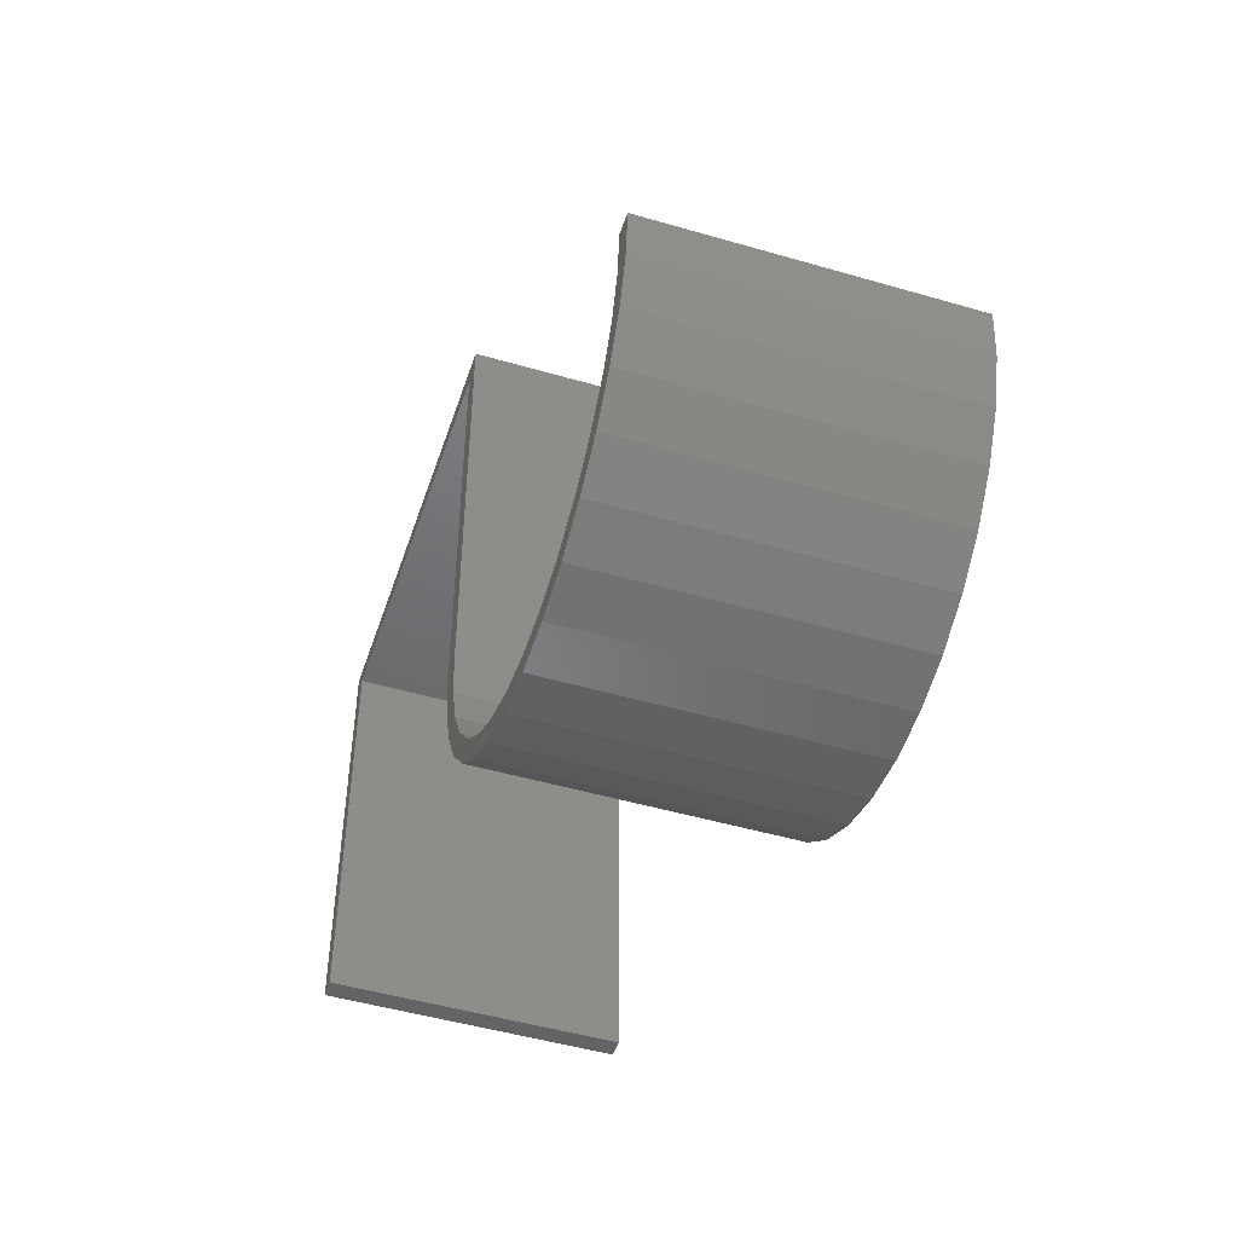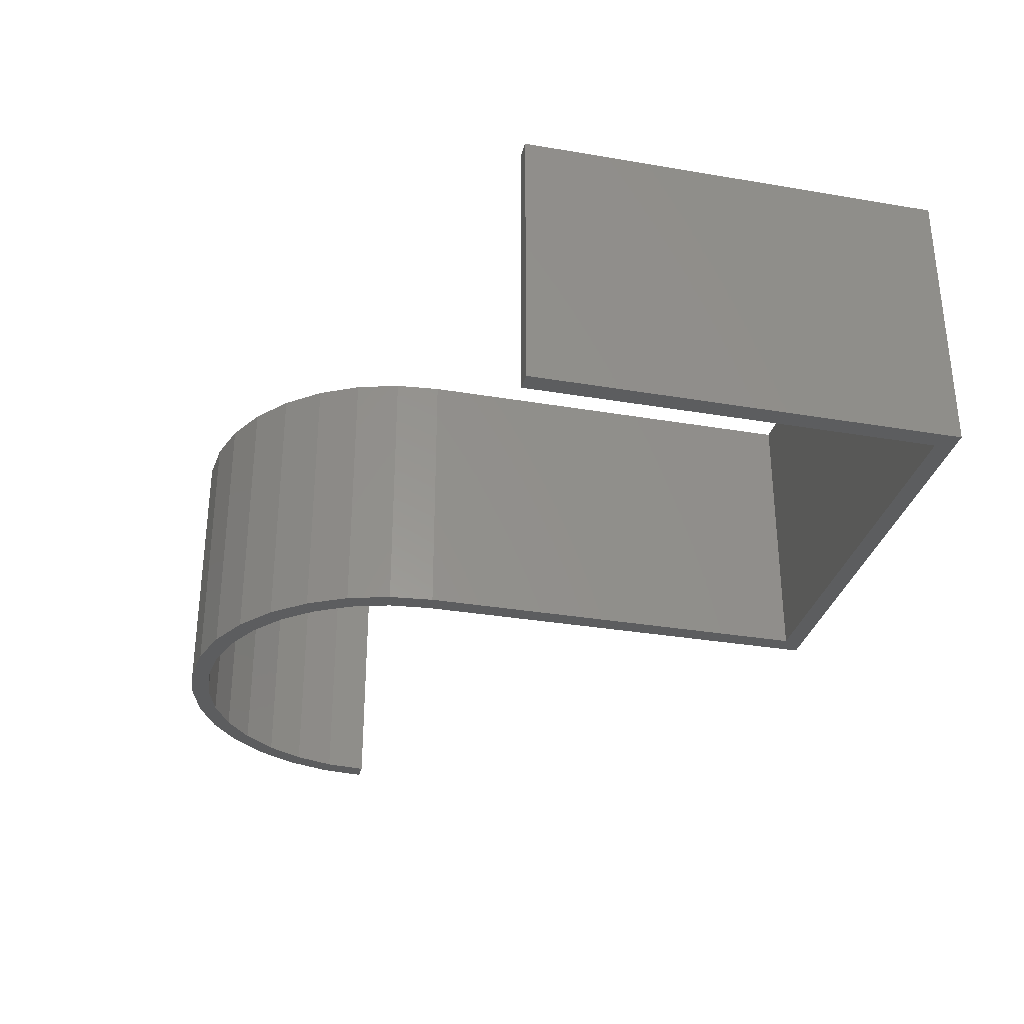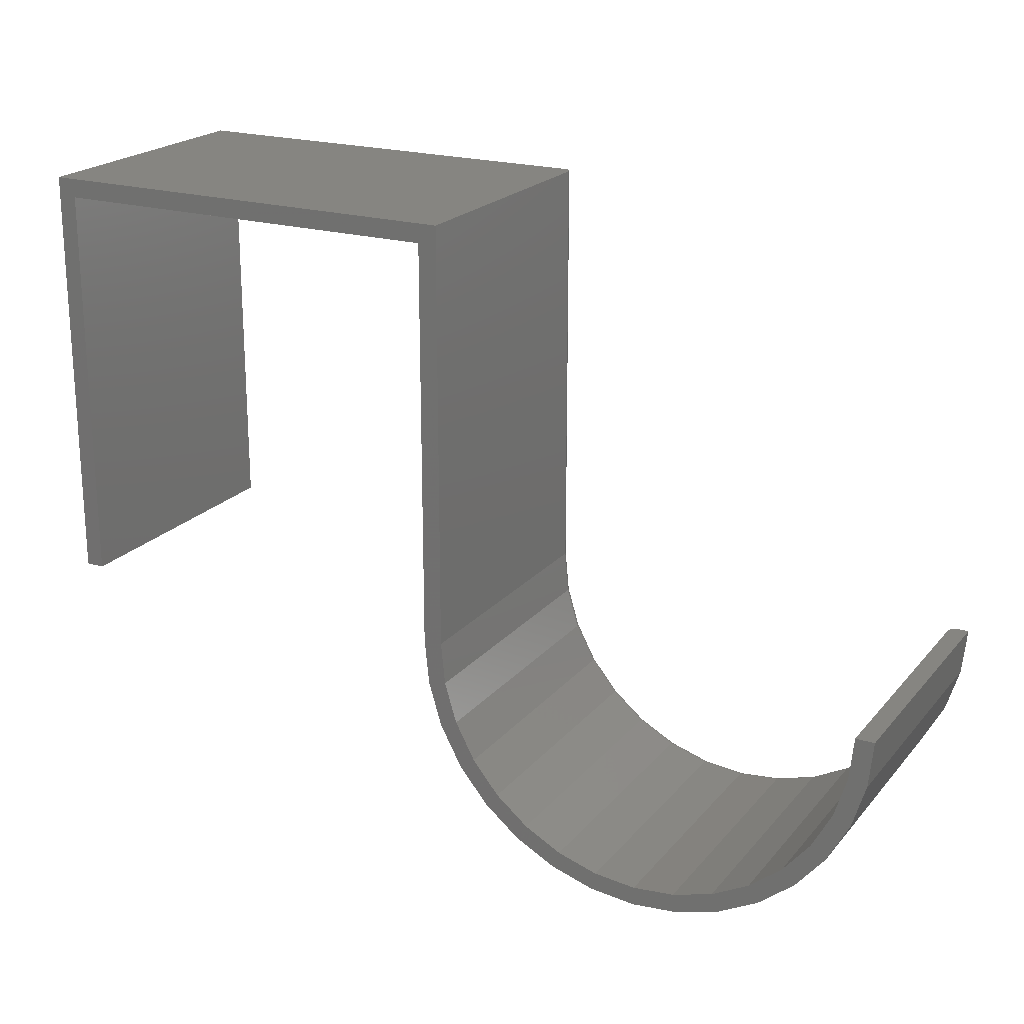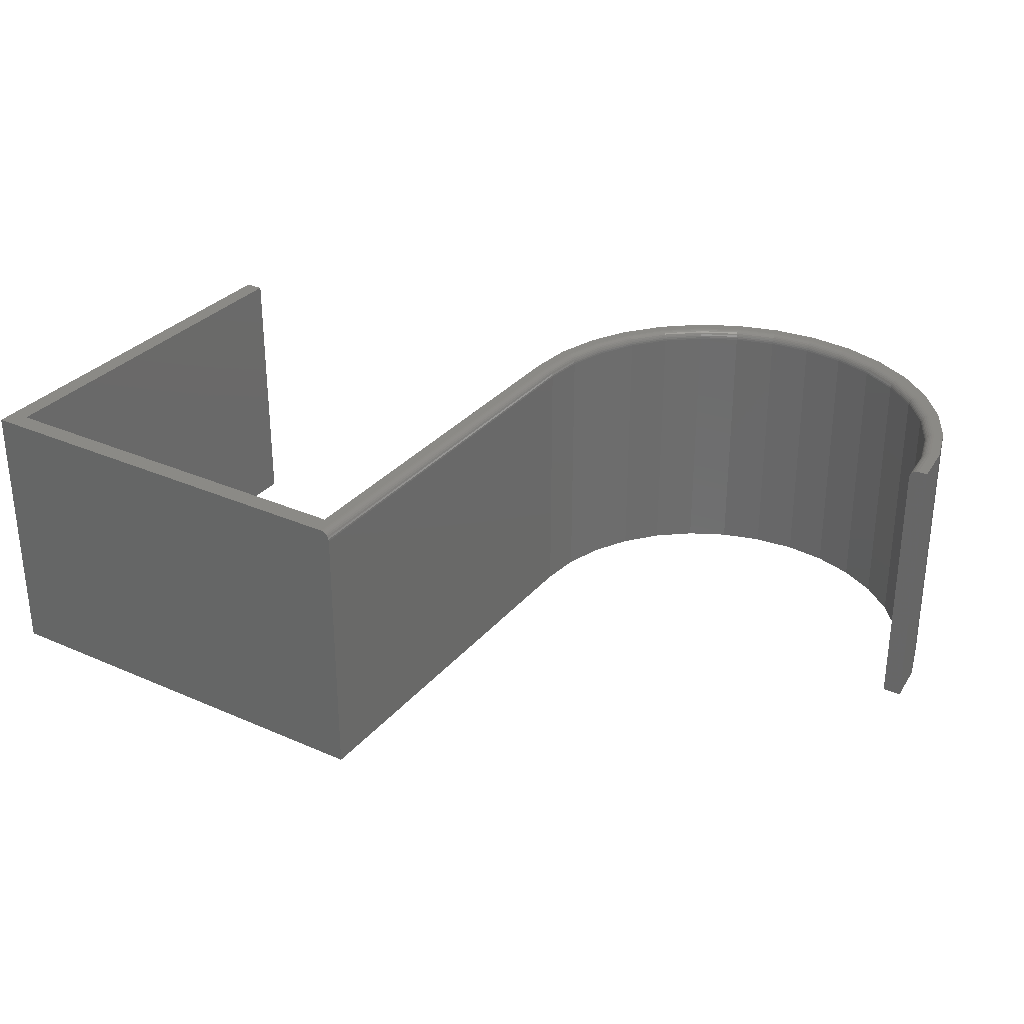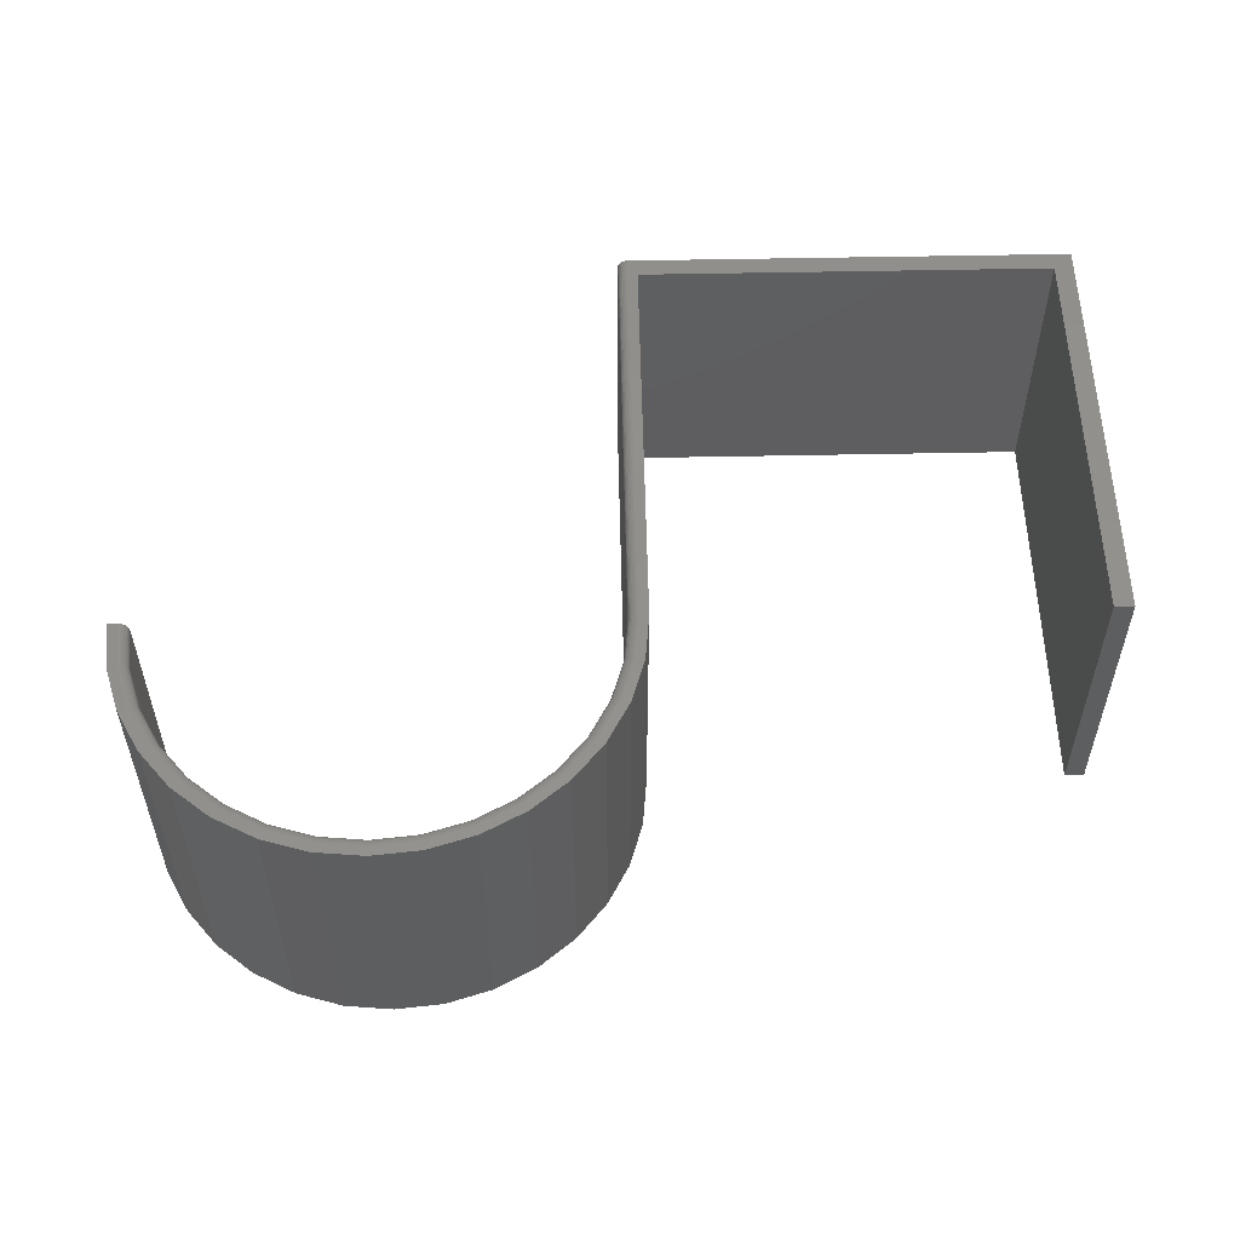
<metadata>
{"format":"stl","ext":"stl","renderer":"f3d","projection":"perspective","resolution":1024,"background":"white","views":[{"elev":-48.2,"azim":-108.1,"up":"+Y"},{"elev":-31.9,"azim":76.5,"up":"+Z"},{"elev":21.0,"azim":-151.6,"up":"+Y"},{"elev":30.7,"azim":-147.7,"up":"+Z"},{"elev":54.6,"azim":-1.2,"up":"+Z"}]}
</metadata>
<code>
# stl→obj: 221 verts, 438 faces
v -0.75 2.417e-17 0.2344
v -0.7384 -0.03695 0.2344
v -0.742 0 0.2344
v -0.7462 -0.0385 0.2344
v -0.3591 -0.0385 0.2344
v -0.3669 -0.03695 0.2344
v -0.3777 -0.07248 0.2344
v -0.3703 -0.07553 0.2344
v -0.3952 -0.1052 0.2344
v -0.3885 -0.1097 0.2344
v -0.4187 -0.1339 0.2344
v -0.4131 -0.1396 0.2344
v -0.4474 -0.1575 0.2344
v -0.443 -0.1641 0.2344
v -0.4802 -0.175 0.2344
v -0.4771 -0.1823 0.2344
v -0.5157 -0.1858 0.2344
v -0.5141 -0.1936 0.2344
v -0.5526 -0.1894 0.2344
v -0.5911 -0.1936 0.2344
v -0.5526 -0.1974 0.2344
v -0.7276 -0.07248 0.2344
v -0.735 -0.07553 0.2344
v -0.7101 -0.1052 0.2344
v -0.7167 -0.1097 0.2344
v -0.6866 -0.1339 0.2344
v -0.6922 -0.1396 0.2344
v -0.6579 -0.1575 0.2344
v -0.6623 -0.1641 0.2344
v -0.6251 -0.175 0.2344
v -0.6282 -0.1823 0.2344
v -0.5896 -0.1858 0.2344
v -0.3553 -4.834e-17 0.2344
v -0.3553 0.3395 0.2344
v -0.3632 0 0.2344
v -0.01579 0 0.2344
v 0 0 0.2344
v -0.01579 0.3395 0.2344
v 0 0.3553 0.2344
v -0.3632 0.3553 0.2344
v -0.7342 2.224e-17 0
v -0.75 2.417e-17 0
v -0.7357 0 0.2312
v -0.7346 0 0.229
v -0.7342 2.224e-17 0.2266
v -0.7397 0 0.234
v -0.7375 0 0.2329
v -0.5526 -0.1816 0
v -0.5172 -0.1781 0.2266
v -0.5172 -0.1781 0
v -0.4831 -0.1678 0.2266
v -0.4831 -0.1678 0
v -0.4518 -0.151 0.2266
v -0.4518 -0.151 0
v -0.4242 -0.1284 0.2266
v -0.4242 -0.1284 0
v -0.4017 -0.1009 0.2266
v -0.4017 -0.1009 0
v -0.3849 -0.06949 0.2266
v -0.3849 -0.06949 0
v -0.3745 -0.03542 0.2266
v -0.3745 -0.03542 0
v -0.3711 0 0.2266
v -0.3711 0 0
v -0.5526 -0.1816 0.2266
v -0.5881 -0.1781 0
v -0.5881 -0.1781 0.2266
v -0.6221 -0.1678 0
v -0.6221 -0.1678 0.2266
v -0.6535 -0.151 0
v -0.6535 -0.151 0.2266
v -0.681 -0.1284 0
v -0.681 -0.1284 0.2266
v -0.7036 -0.1009 0
v -0.7036 -0.1009 0.2266
v -0.7204 -0.06949 0
v -0.7204 -0.06949 0.2266
v -0.7307 -0.03542 0
v -0.7307 -0.03542 0.2266
v -0.3711 0.3553 0.2266
v -0.3711 0.3553 0
v -0.3676 0.3553 0.2331
v -0.3697 0.3553 0.2309
v -0.3688 0.3553 0.2321
v 0 0.3553 0
v -0.3662 0.3553 0.2338
v -0.3648 0.3553 0.2342
v -0.3709 0.3553 0.2281
v -0.3705 0.3553 0.2296
v -0.3709 0 0.2281
v -0.3705 0 0.2296
v -0.3697 0 0.2309
v -0.3688 0 0.2321
v -0.3676 0 0.2331
v -0.3662 0 0.2338
v -0.3648 0 0.2342
v -0.7309 -0.03545 0.2281
v -0.733 -0.03587 0.2321
v -0.732 -0.03568 0.2309
v -0.7341 -0.0361 0.2331
v -0.7355 -0.03637 0.2338
v -0.3744 -0.03545 0.2281
v -0.374 -0.03554 0.2296
v -0.3733 -0.03568 0.2309
v -0.3723 -0.03587 0.2321
v -0.3711 -0.0361 0.2331
v -0.3698 -0.03637 0.2338
v -0.3684 -0.03665 0.2342
v -0.7313 -0.03554 0.2296
v -0.7369 -0.03665 0.2342
v -0.7205 -0.06954 0.2281
v -0.7209 -0.06971 0.2296
v -0.7216 -0.06999 0.2309
v -0.7225 -0.07036 0.2321
v -0.7236 -0.07082 0.2331
v -0.7248 -0.07133 0.2338
v -0.7262 -0.07189 0.2342
v -0.7037 -0.101 0.2281
v -0.7041 -0.1012 0.2296
v -0.7047 -0.1016 0.2309
v -0.7055 -0.1022 0.2321
v -0.7065 -0.1028 0.2331
v -0.7076 -0.1036 0.2338
v -0.7088 -0.1044 0.2342
v -0.6811 -0.1285 0.2281
v -0.6814 -0.1288 0.2296
v -0.682 -0.1293 0.2309
v -0.6826 -0.13 0.2321
v -0.6835 -0.1309 0.2331
v -0.6844 -0.1318 0.2338
v -0.6855 -0.1328 0.2342
v -0.6536 -0.1511 0.2281
v -0.6538 -0.1515 0.2296
v -0.6542 -0.1521 0.2309
v -0.6548 -0.1529 0.2321
v -0.6554 -0.1539 0.2331
v -0.6562 -0.155 0.2338
v -0.657 -0.1562 0.2342
v -0.6222 -0.1679 0.2281
v -0.6223 -0.1683 0.2296
v -0.6226 -0.169 0.2309
v -0.623 -0.1699 0.2321
v -0.6234 -0.171 0.2331
v -0.624 -0.1722 0.2338
v -0.6245 -0.1736 0.2342
v -0.5881 -0.1782 0.2281
v -0.5882 -0.1787 0.2296
v -0.5883 -0.1794 0.2309
v -0.5885 -0.1803 0.2321
v -0.5887 -0.1815 0.2331
v -0.589 -0.1828 0.2338
v -0.5893 -0.1843 0.2342
v -0.5526 -0.1817 0.2281
v -0.5526 -0.1822 0.2296
v -0.5526 -0.1829 0.2309
v -0.5526 -0.1839 0.2321
v -0.5526 -0.1851 0.2331
v -0.5526 -0.1864 0.2338
v -0.5526 -0.1879 0.2342
v -0.5172 -0.1782 0.2281
v -0.5171 -0.1787 0.2296
v -0.517 -0.1794 0.2309
v -0.5168 -0.1803 0.2321
v -0.5165 -0.1815 0.2331
v -0.5163 -0.1828 0.2338
v -0.516 -0.1843 0.2342
v -0.4831 -0.1679 0.2281
v -0.4829 -0.1683 0.2296
v -0.4826 -0.169 0.2309
v -0.4823 -0.1699 0.2321
v -0.4818 -0.171 0.2331
v -0.4813 -0.1722 0.2338
v -0.4807 -0.1736 0.2342
v -0.4517 -0.1511 0.2281
v -0.4514 -0.1515 0.2296
v -0.451 -0.1521 0.2309
v -0.4505 -0.1529 0.2321
v -0.4498 -0.1539 0.2331
v -0.4491 -0.155 0.2338
v -0.4483 -0.1562 0.2342
v -0.4241 -0.1285 0.2281
v -0.4238 -0.1288 0.2296
v -0.4233 -0.1293 0.2309
v -0.4226 -0.13 0.2321
v -0.4218 -0.1309 0.2331
v -0.4208 -0.1318 0.2338
v -0.4198 -0.1328 0.2342
v -0.4015 -0.101 0.2281
v -0.4012 -0.1012 0.2296
v -0.4006 -0.1016 0.2309
v -0.3998 -0.1022 0.2321
v -0.3988 -0.1028 0.2331
v -0.3976 -0.1036 0.2338
v -0.3964 -0.1044 0.2342
v -0.3847 -0.06954 0.2281
v -0.3843 -0.06971 0.2296
v -0.3837 -0.06999 0.2309
v -0.3828 -0.07036 0.2321
v -0.3817 -0.07082 0.2331
v -0.3804 -0.07133 0.2338
v -0.3791 -0.07189 0.2342
v -0.443 -0.1641 0
v -0.4771 -0.1823 0
v -0.6282 -0.1823 0
v -0.5911 -0.1936 0
v -0.5141 -0.1936 0
v -0.5526 -0.1974 0
v -0.4131 -0.1396 0
v -0.3885 -0.1097 0
v -0.3703 -0.07553 0
v -0.3591 -0.0385 0
v -0.3553 -4.834e-17 0
v -0.3553 0.3395 0
v -0.01579 0.3395 0
v 0 0 0
v -0.01579 0 0
v -0.6623 -0.1641 0
v -0.6922 -0.1396 0
v -0.7167 -0.1097 0
v -0.735 -0.07553 0
v -0.7462 -0.0385 0
f 1 2 3
f 1 4 2
f 5 6 7
f 5 7 8
f 8 7 9
f 8 9 10
f 10 9 11
f 10 11 12
f 12 11 13
f 12 13 14
f 14 13 15
f 14 15 16
f 15 17 16
f 18 16 17
f 18 17 19
f 18 19 20
f 18 20 21
f 22 2 4
f 4 23 22
f 24 22 23
f 23 25 24
f 26 24 25
f 25 27 26
f 28 26 27
f 27 29 28
f 30 28 29
f 29 31 30
f 30 31 32
f 32 31 20
f 20 19 32
f 33 34 35
f 33 35 6
f 33 6 5
f 36 37 38
f 38 37 39
f 38 39 34
f 34 39 40
f 34 40 35
f 3 41 1
f 41 42 1
f 43 44 45
f 41 3 46
f 41 46 47
f 41 47 43
f 41 43 45
f 48 49 50
f 50 49 51
f 50 51 52
f 52 51 53
f 52 53 54
f 54 53 55
f 54 55 56
f 56 55 57
f 56 57 58
f 58 57 59
f 58 59 60
f 60 59 61
f 60 61 62
f 62 61 63
f 62 63 64
f 49 48 65
f 65 48 66
f 65 66 67
f 67 66 68
f 67 68 69
f 69 68 70
f 69 70 71
f 71 70 72
f 71 72 73
f 73 72 74
f 73 74 75
f 75 74 76
f 75 76 77
f 77 76 78
f 77 78 79
f 79 78 41
f 79 41 45
f 80 81 63
f 63 81 64
f 82 83 84
f 40 39 85
f 81 83 82
f 81 82 86
f 81 86 87
f 81 87 40
f 81 40 85
f 83 81 80
f 83 80 88
f 83 88 89
f 80 63 88
f 88 63 90
f 88 90 89
f 89 90 91
f 89 91 83
f 83 91 92
f 83 92 84
f 84 92 93
f 84 93 82
f 82 93 94
f 82 94 86
f 86 94 95
f 86 95 87
f 87 95 96
f 87 96 40
f 40 96 35
f 45 44 79
f 79 44 97
f 98 99 43
f 43 47 98
f 98 47 100
f 100 47 46
f 100 46 101
f 63 61 90
f 90 61 102
f 90 102 91
f 91 102 103
f 91 103 92
f 92 103 104
f 92 104 93
f 93 104 105
f 93 105 94
f 94 105 106
f 94 106 95
f 95 106 107
f 95 107 96
f 96 107 108
f 96 108 35
f 35 108 6
f 43 99 44
f 44 99 109
f 44 109 97
f 3 2 46
f 46 2 110
f 46 110 101
f 77 79 111
f 111 79 97
f 111 97 112
f 112 97 109
f 112 109 113
f 113 109 99
f 113 99 114
f 114 99 98
f 114 98 115
f 115 98 100
f 115 100 116
f 116 100 101
f 116 101 117
f 117 101 110
f 117 110 22
f 22 110 2
f 75 77 118
f 118 77 111
f 118 111 119
f 119 111 112
f 119 112 120
f 120 112 113
f 120 113 121
f 121 113 114
f 121 114 122
f 122 114 115
f 122 115 123
f 123 115 116
f 123 116 124
f 124 116 117
f 124 117 24
f 24 117 22
f 73 75 125
f 125 75 118
f 125 118 126
f 126 118 119
f 126 119 127
f 127 119 120
f 127 120 128
f 128 120 121
f 128 121 129
f 129 121 122
f 129 122 130
f 130 122 123
f 130 123 131
f 131 123 124
f 131 124 26
f 26 124 24
f 71 73 132
f 132 73 125
f 132 125 133
f 133 125 126
f 133 126 134
f 134 126 127
f 134 127 135
f 135 127 128
f 135 128 136
f 136 128 129
f 136 129 137
f 137 129 130
f 137 130 138
f 138 130 131
f 138 131 28
f 28 131 26
f 69 71 139
f 139 71 132
f 139 132 140
f 140 132 133
f 140 133 141
f 141 133 134
f 141 134 142
f 142 134 135
f 142 135 143
f 143 135 136
f 143 136 144
f 144 136 137
f 144 137 145
f 145 137 138
f 145 138 30
f 30 138 28
f 67 69 146
f 146 69 139
f 146 139 147
f 147 139 140
f 147 140 148
f 148 140 141
f 148 141 149
f 149 141 142
f 149 142 150
f 150 142 143
f 150 143 151
f 151 143 144
f 151 144 152
f 152 144 145
f 152 145 32
f 32 145 30
f 65 67 153
f 153 67 146
f 153 146 154
f 154 146 147
f 154 147 155
f 155 147 148
f 155 148 156
f 156 148 149
f 156 149 157
f 157 149 150
f 157 150 158
f 158 150 151
f 158 151 159
f 159 151 152
f 159 152 19
f 19 152 32
f 49 65 160
f 160 65 153
f 160 153 161
f 161 153 154
f 161 154 162
f 162 154 155
f 162 155 163
f 163 155 156
f 163 156 164
f 164 156 157
f 164 157 165
f 165 157 158
f 165 158 166
f 166 158 159
f 166 159 17
f 17 159 19
f 51 49 167
f 167 49 160
f 167 160 168
f 168 160 161
f 168 161 169
f 169 161 162
f 169 162 170
f 170 162 163
f 170 163 171
f 171 163 164
f 171 164 172
f 172 164 165
f 172 165 173
f 173 165 166
f 173 166 15
f 15 166 17
f 53 51 174
f 174 51 167
f 174 167 175
f 175 167 168
f 175 168 176
f 176 168 169
f 176 169 177
f 177 169 170
f 177 170 178
f 178 170 171
f 178 171 179
f 179 171 172
f 179 172 180
f 180 172 173
f 180 173 13
f 13 173 15
f 55 53 181
f 181 53 174
f 181 174 182
f 182 174 175
f 182 175 183
f 183 175 176
f 183 176 184
f 184 176 177
f 184 177 185
f 185 177 178
f 185 178 186
f 186 178 179
f 186 179 187
f 187 179 180
f 187 180 11
f 11 180 13
f 57 55 188
f 188 55 181
f 188 181 189
f 189 181 182
f 189 182 190
f 190 182 183
f 190 183 191
f 191 183 184
f 191 184 192
f 192 184 185
f 192 185 193
f 193 185 186
f 193 186 194
f 194 186 187
f 194 187 9
f 9 187 11
f 59 57 195
f 195 57 188
f 195 188 196
f 196 188 189
f 196 189 197
f 197 189 190
f 197 190 198
f 198 190 191
f 198 191 199
f 199 191 192
f 199 192 200
f 200 192 193
f 200 193 201
f 201 193 194
f 201 194 7
f 7 194 9
f 61 59 102
f 102 59 195
f 102 195 103
f 103 195 196
f 103 196 104
f 104 196 197
f 104 197 105
f 105 197 198
f 105 198 106
f 106 198 199
f 106 199 107
f 107 199 200
f 107 200 108
f 108 200 201
f 108 201 6
f 6 201 7
f 52 202 203
f 50 52 203
f 48 50 203
f 48 204 66
f 48 205 204
f 205 48 203
f 206 205 203
f 207 205 206
f 52 54 202
f 202 54 56
f 202 56 208
f 208 56 58
f 208 58 209
f 209 58 60
f 209 60 210
f 210 60 62
f 210 62 211
f 211 62 64
f 211 64 212
f 212 64 81
f 212 81 213
f 213 81 85
f 213 85 214
f 214 85 215
f 214 215 216
f 66 204 68
f 68 204 217
f 68 217 70
f 70 217 218
f 70 218 72
f 72 218 219
f 72 219 74
f 74 219 220
f 74 220 76
f 76 220 221
f 76 221 78
f 78 221 42
f 78 42 41
f 37 215 39
f 39 215 85
f 36 216 37
f 37 216 215
f 38 214 36
f 36 214 216
f 34 213 38
f 38 213 214
f 33 212 34
f 34 212 213
f 212 33 211
f 211 33 5
f 211 5 210
f 210 5 8
f 210 8 209
f 209 8 10
f 209 10 208
f 208 10 12
f 208 12 202
f 202 12 14
f 202 14 203
f 203 14 16
f 203 16 206
f 206 16 18
f 206 18 207
f 207 18 21
f 207 21 205
f 205 21 20
f 205 20 204
f 204 20 31
f 204 31 217
f 217 31 29
f 217 29 218
f 218 29 27
f 218 27 219
f 219 27 25
f 219 25 220
f 220 25 23
f 220 23 221
f 221 23 4
f 221 4 42
f 42 4 1

</code>
